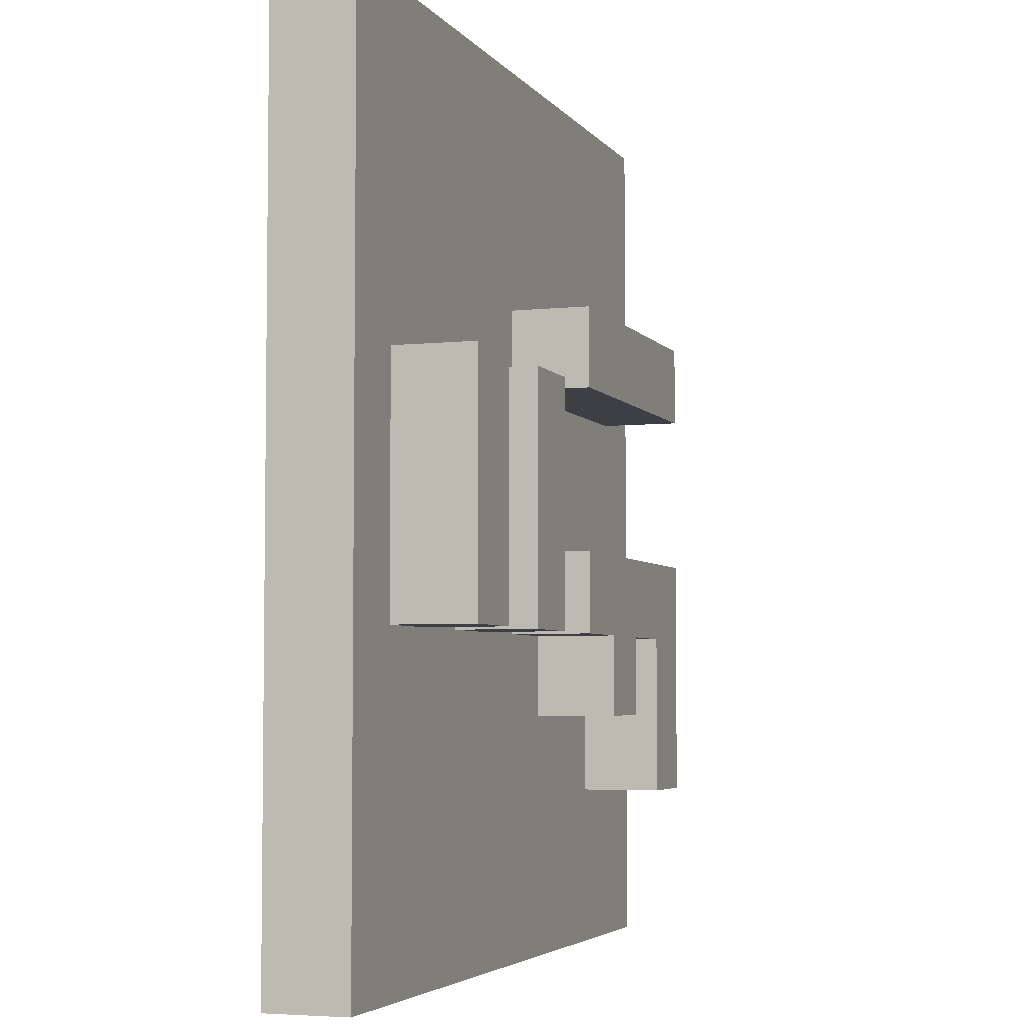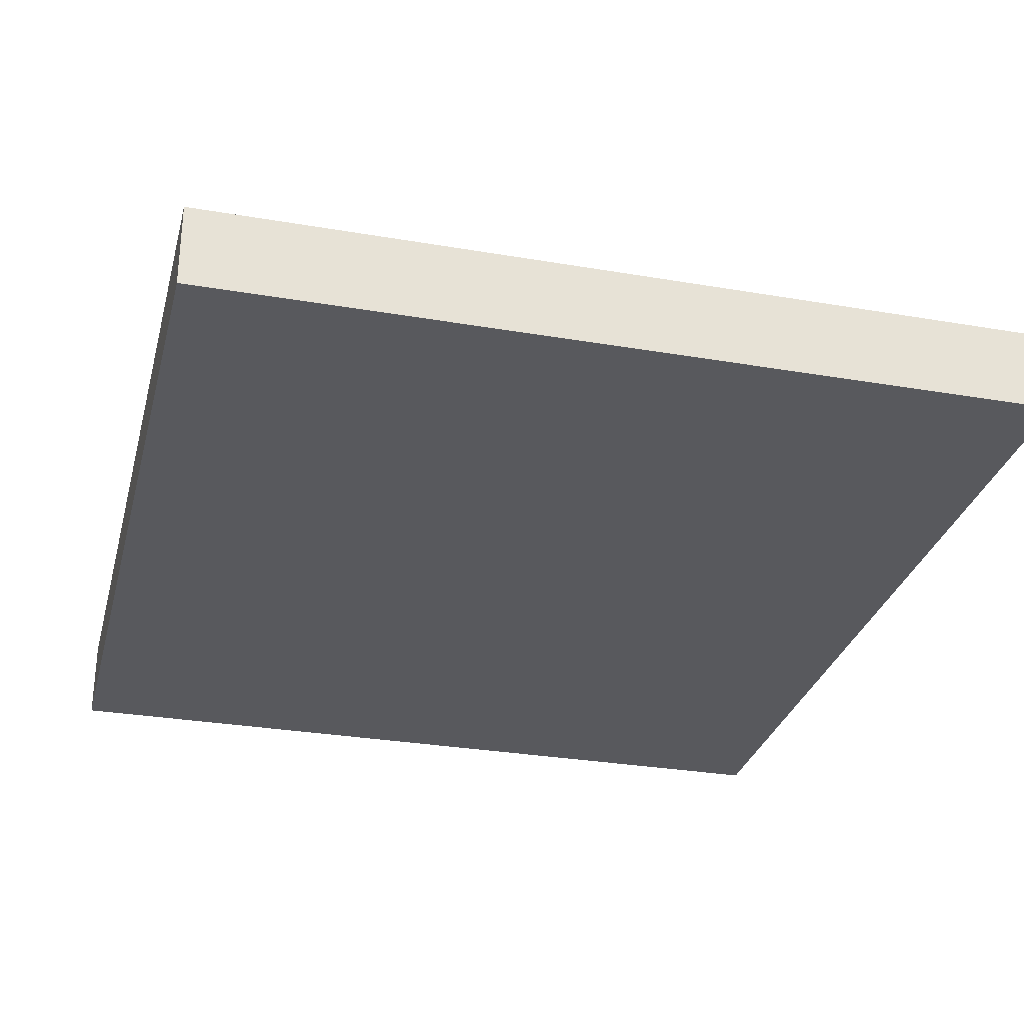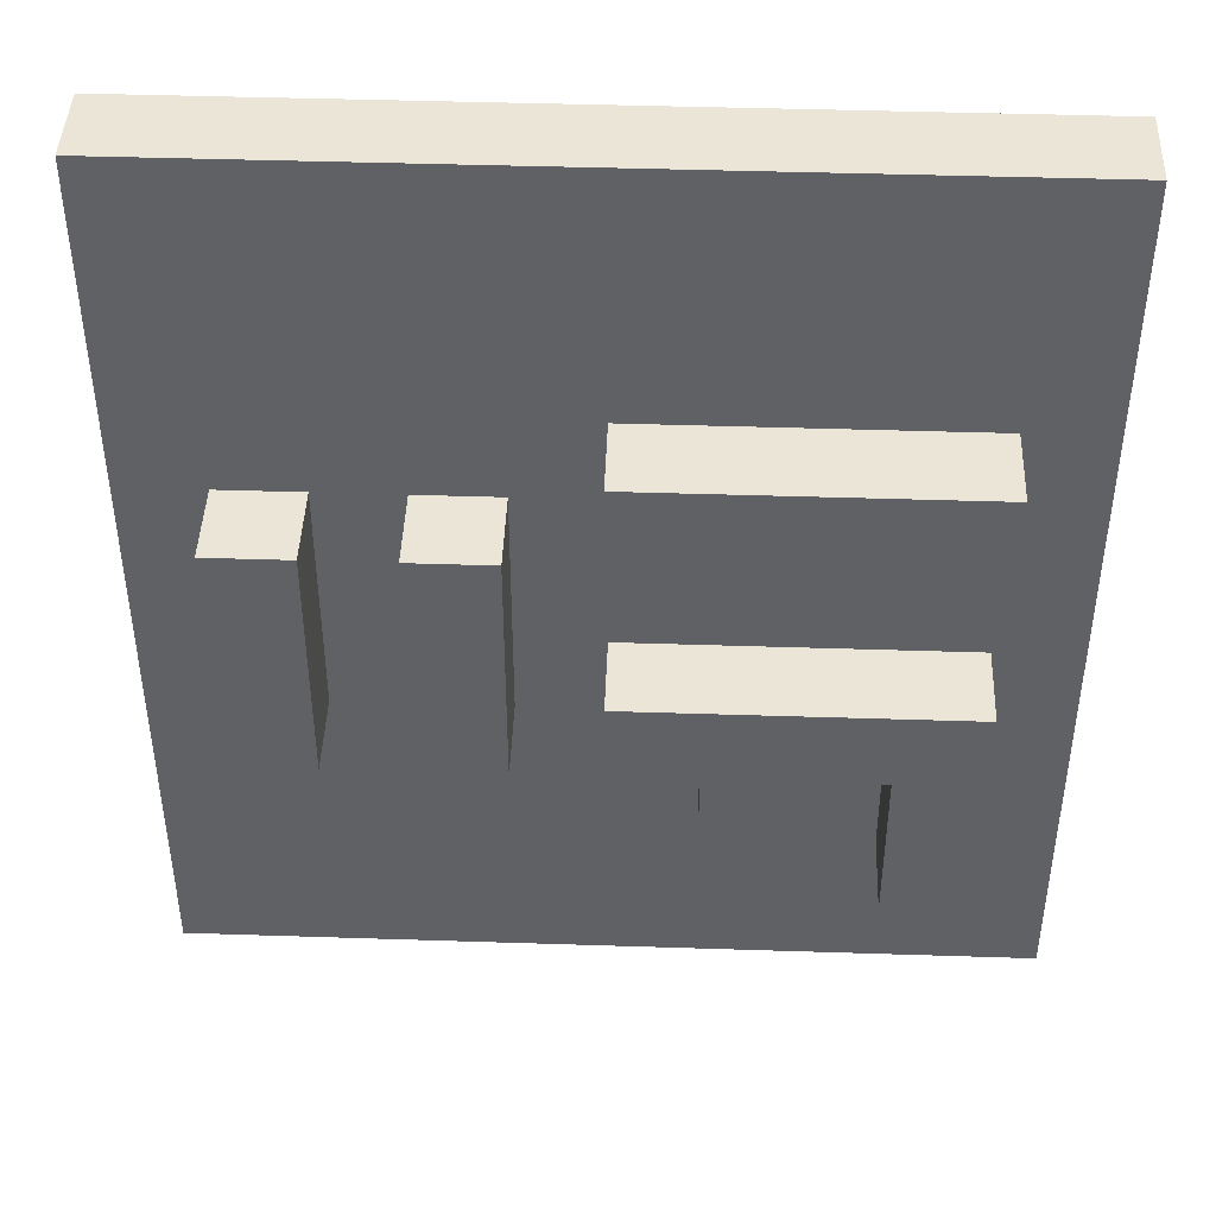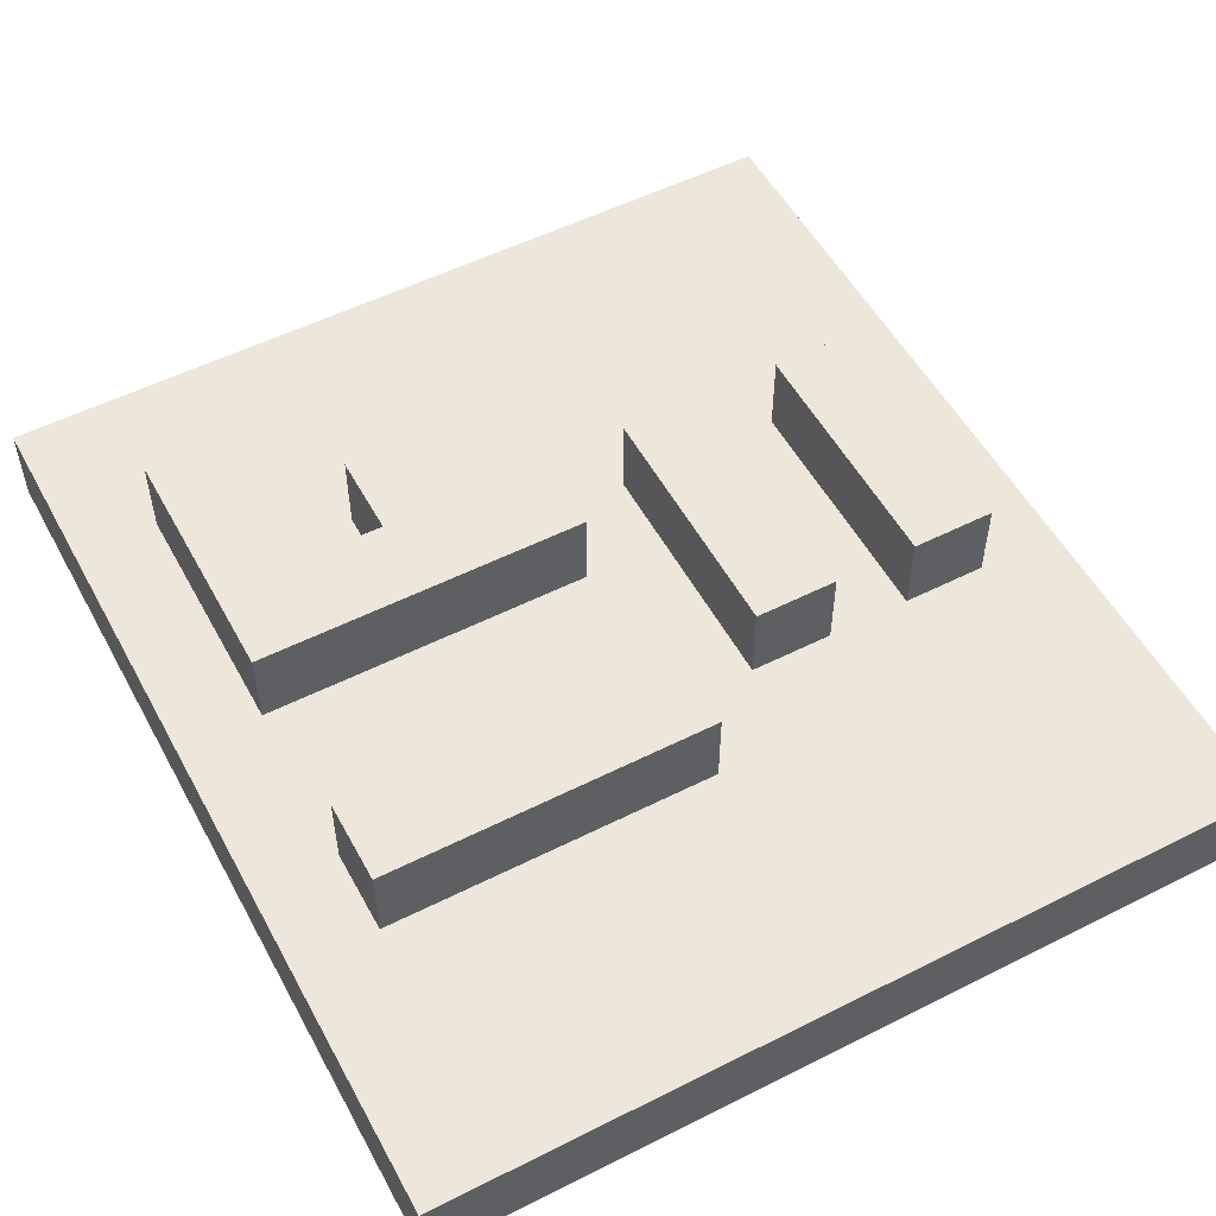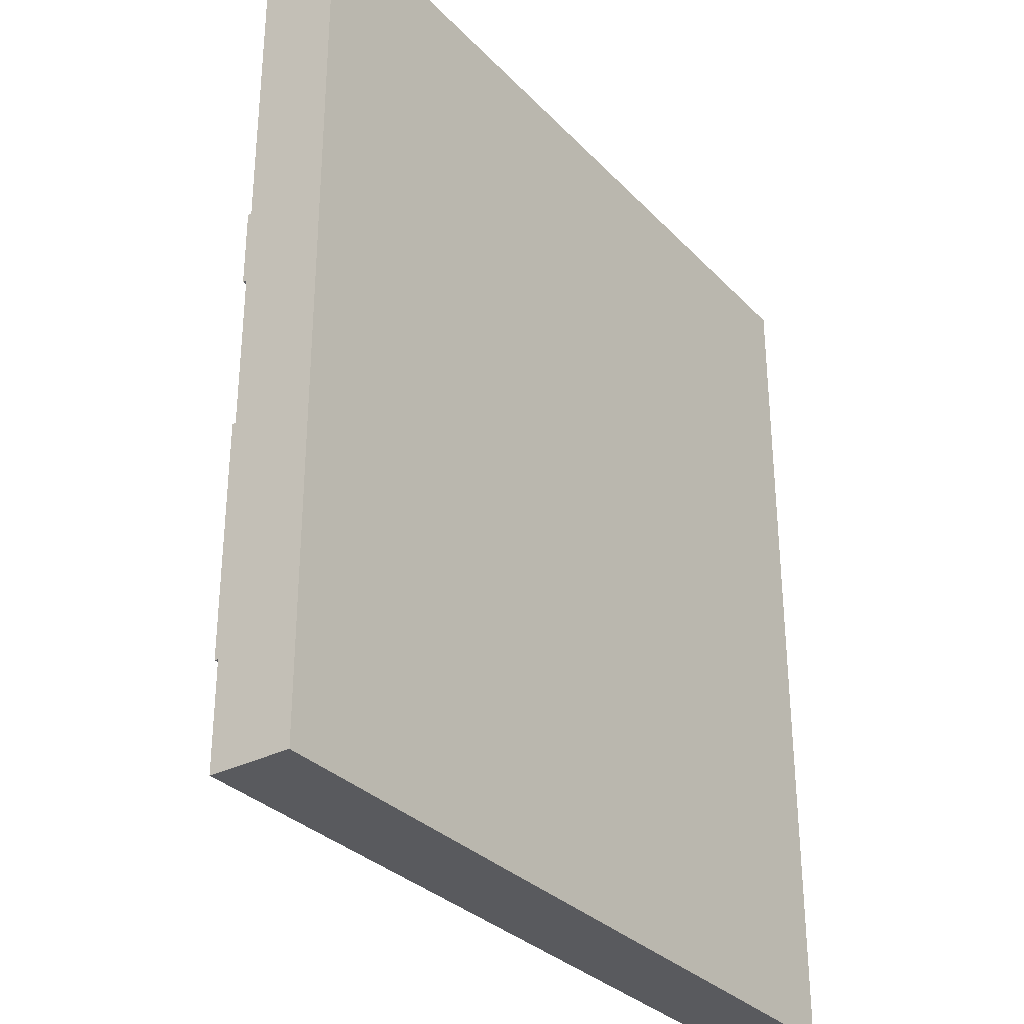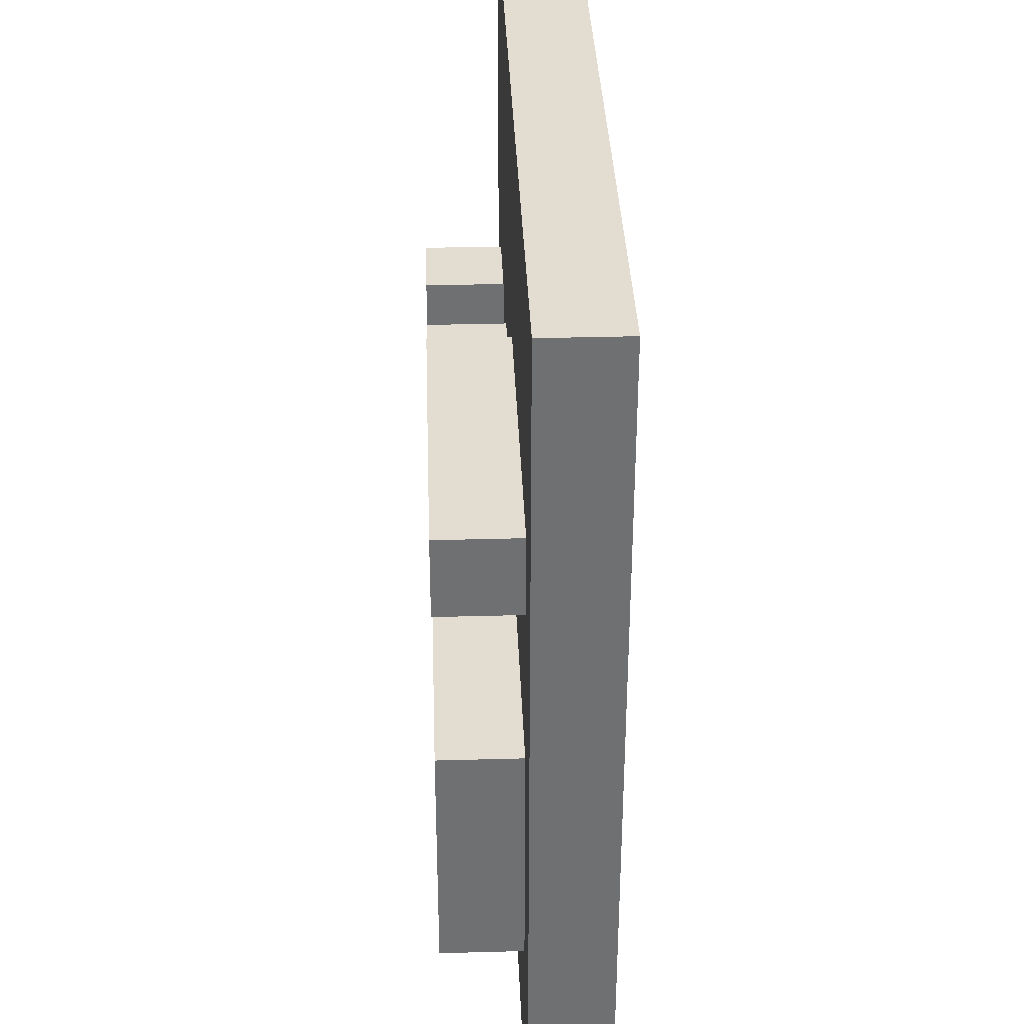
<metadata>
{"format":"obj","ext":"obj","renderer":"f3d","projection":"perspective","resolution":1024,"background":"white","views":[{"elev":-4.5,"azim":109.0,"up":"+Z"},{"elev":-29.9,"azim":-14.1,"up":"+Y"},{"elev":44.0,"azim":-177.8,"up":"+Z"},{"elev":53.7,"azim":-28.2,"up":"+Y"},{"elev":-31.8,"azim":-54.5,"up":"+Z"},{"elev":35.3,"azim":-92.1,"up":"+Z"}]}
</metadata>
<code>
o
v 1.9 2 -1.4
v 1.9 2 -2.5
v 1.9 2.1 -1.4
v 1.9 2.1 -2.5
v 2 2.1 -1.7
v 2 2.1 -1.8
v 2 2.1 -2
v 2 2.1 -2.3
v 2 2.2 -1.7
v 2 2.2 -1.8
v 2 2.2 -2
v 2 2.2 -2.3
v 2.2 2.1 -2.1
v 2.2 2.1 -2.2
v 2.2 2.2 -2.1
v 2.2 2.2 -2.2
v 2.5 2.1 -1.8
v 2.5 2.1 -2.1
v 2.5 2.2 -1.8
v 2.5 2.2 -2.1
v 2.7 2.1 -1.8
v 2.7 2.1 -2.1
v 2.7 2.2 -1.8
v 2.7 2.2 -2.1
v 2.1 2.1 -2.1
v 2.1 2.1 -2.3
v 2.1 2.2 -2.1
v 2.1 2.2 -2.3
v 2.3 2.1 -2.1
v 2.3 2.1 -2.2
v 2.3 2.2 -2.1
v 2.3 2.2 -2.2
v 2.4 2.1 -1.7
v 2.4 2.1 -1.8
v 2.4 2.1 -2
v 2.4 2.1 -2.1
v 2.4 2.2 -1.7
v 2.4 2.2 -1.8
v 2.4 2.2 -2
v 2.4 2.2 -2.1
v 2.6 2.1 -1.8
v 2.6 2.1 -2.1
v 2.6 2.2 -1.8
v 2.6 2.2 -2.1
v 2.8 2.1 -1.8
v 2.8 2.1 -2.1
v 2.8 2.2 -1.8
v 2.8 2.2 -2.1
v 2.9 2 -1.4
v 2.9 2 -1.8
v 2.9 2 -2.1
v 2.9 2 -2.5
v 2.9 2.1 -1.4
v 2.9 2.1 -1.8
v 2.9 2.1 -2.1
v 2.9 2.1 -2.5
v 1.9 2 -1.4
v 1.9 2.1 -1.4
v 2.2 2 -1.4
v 2.2 2.1 -1.4
v 2.5 2 -1.4
v 2.5 2.1 -1.4
v 2.9 2 -1.4
v 2.9 2.1 -1.4
v 2 2.1 -1.7
v 2 2.2 -1.7
v 2.4 2.1 -1.7
v 2.4 2.2 -1.7
v 2.5 2.1 -1.8
v 2.5 2.2 -1.8
v 2.6 2.1 -1.8
v 2.6 2.2 -1.8
v 2.7 2.1 -1.8
v 2.7 2.2 -1.8
v 2.8 2.1 -1.8
v 2.8 2.2 -1.8
v 2 2.1 -2
v 2 2.2 -2
v 2.4 2.1 -2
v 2.4 2.2 -2
v 2 2.1 -1.8
v 2 2.2 -1.8
v 2.4 2.1 -1.8
v 2.4 2.2 -1.8
v 2.1 2.1 -2.1
v 2.1 2.2 -2.1
v 2.2 2.1 -2.1
v 2.2 2.2 -2.1
v 2.3 2.1 -2.1
v 2.3 2.2 -2.1
v 2.4 2.1 -2.1
v 2.4 2.2 -2.1
v 2.5 2.1 -2.1
v 2.5 2.2 -2.1
v 2.6 2.1 -2.1
v 2.6 2.2 -2.1
v 2.7 2.1 -2.1
v 2.7 2.2 -2.1
v 2.8 2.1 -2.1
v 2.8 2.2 -2.1
v 2.2 2.1 -2.2
v 2.2 2.2 -2.2
v 2.3 2.1 -2.2
v 2.3 2.2 -2.2
v 2 2.1 -2.3
v 2 2.2 -2.3
v 2.1 2.1 -2.3
v 2.1 2.2 -2.3
v 1.9 2 -2.5
v 1.9 2.1 -2.5
v 2.2 2 -2.5
v 2.2 2.1 -2.5
v 2.5 2 -2.5
v 2.5 2.1 -2.5
v 2.9 2 -2.5
v 2.9 2.1 -2.5
v 1.9 2 -1.4
v 2.2 2 -1.4
v 2.5 2 -1.4
v 2.9 2 -1.4
v 2.2 2 -1.5
v 2.5 2 -1.5
v 2.8 2 -1.8
v 2.9 2 -1.8
v 2.8 2 -2.1
v 2.9 2 -2.1
v 2.2 2 -2.4
v 2.5 2 -2.4
v 1.9 2 -2.5
v 2.2 2 -2.5
v 2.5 2 -2.5
v 2.9 2 -2.5
v 1.9 2.1 -1.4
v 2.2 2.1 -1.4
v 2.5 2.1 -1.4
v 2.9 2.1 -1.4
v 2.2 2.1 -1.5
v 2.5 2.1 -1.5
v 2 2.1 -1.7
v 2.4 2.1 -1.7
v 2 2.1 -1.8
v 2.4 2.1 -1.8
v 2.5 2.1 -1.8
v 2.6 2.1 -1.8
v 2.7 2.1 -1.8
v 2.8 2.1 -1.8
v 2.9 2.1 -1.8
v 2 2.1 -2
v 2.4 2.1 -2
v 2.1 2.1 -2.1
v 2.2 2.1 -2.1
v 2.3 2.1 -2.1
v 2.4 2.1 -2.1
v 2.5 2.1 -2.1
v 2.6 2.1 -2.1
v 2.7 2.1 -2.1
v 2.8 2.1 -2.1
v 2.9 2.1 -2.1
v 2.2 2.1 -2.2
v 2.3 2.1 -2.2
v 2 2.1 -2.3
v 2.1 2.1 -2.3
v 2.2 2.1 -2.4
v 2.5 2.1 -2.4
v 1.9 2.1 -2.5
v 2.2 2.1 -2.5
v 2.5 2.1 -2.5
v 2.9 2.1 -2.5
v 2 2.2 -1.7
v 2.4 2.2 -1.7
v 2 2.2 -1.8
v 2.4 2.2 -1.8
v 2.5 2.2 -1.8
v 2.6 2.2 -1.8
v 2.7 2.2 -1.8
v 2.8 2.2 -1.8
v 2 2.2 -2
v 2.4 2.2 -2
v 2.1 2.2 -2.1
v 2.2 2.2 -2.1
v 2.3 2.2 -2.1
v 2.4 2.2 -2.1
v 2.5 2.2 -2.1
v 2.6 2.2 -2.1
v 2.7 2.2 -2.1
v 2.8 2.2 -2.1
v 2.2 2.2 -2.2
v 2.3 2.2 -2.2
v 2 2.2 -2.3
v 2.1 2.2 -2.3
f 3 2 1
f 4 2 3
f 9 6 5
f 10 6 9
f 11 8 7
f 12 8 11
f 15 14 13
f 16 14 15
f 19 18 17
f 20 18 19
f 23 22 21
f 24 22 23
f 25 26 27
f 27 26 28
f 29 30 31
f 31 30 32
f 33 34 37
f 37 34 38
f 35 36 39
f 39 36 40
f 41 42 43
f 43 42 44
f 45 46 47
f 47 46 48
f 49 50 53
f 50 51 54
f 53 50 54
f 51 52 55
f 54 51 55
f 55 52 56
f 59 58 57
f 60 58 59
f 61 60 59
f 62 60 61
f 63 62 61
f 64 62 63
f 67 66 65
f 68 66 67
f 71 70 69
f 72 70 71
f 75 74 73
f 76 74 75
f 79 78 77
f 80 78 79
f 81 82 83
f 83 82 84
f 85 86 87
f 87 86 88
f 89 90 91
f 91 90 92
f 93 94 95
f 95 94 96
f 97 98 99
f 99 98 100
f 101 102 103
f 103 102 104
f 105 106 107
f 107 106 108
f 109 110 111
f 111 110 112
f 111 112 113
f 113 112 114
f 113 114 115
f 115 114 116
f 121 118 117
f 121 119 118
f 122 120 119
f 122 119 121
f 123 122 121
f 123 120 122
f 124 120 123
f 125 123 121
f 125 124 123
f 126 124 125
f 127 121 117
f 127 125 121
f 127 126 125
f 128 126 127
f 129 127 117
f 130 128 127
f 130 127 129
f 131 126 128
f 131 128 130
f 132 126 131
f 133 134 137
f 134 135 137
f 135 136 138
f 137 135 138
f 133 137 139
f 137 138 139
f 139 138 140
f 133 139 141
f 140 138 142
f 138 136 143
f 142 138 143
f 143 136 144
f 144 136 145
f 145 136 146
f 146 136 147
f 141 142 148
f 133 141 148
f 142 143 148
f 148 143 149
f 149 143 153
f 153 143 154
f 144 145 155
f 155 145 156
f 146 147 157
f 157 147 158
f 150 151 159
f 155 156 160
f 153 154 160
f 157 158 160
f 156 157 160
f 152 153 160
f 154 155 160
f 133 148 161
f 150 159 162
f 159 160 162
f 162 160 163
f 161 162 163
f 160 158 164
f 163 160 164
f 133 161 165
f 161 163 165
f 163 164 166
f 165 163 166
f 164 158 167
f 166 164 167
f 167 158 168
f 169 170 171
f 171 170 172
f 177 178 179
f 179 178 180
f 180 178 181
f 181 178 182
f 173 174 183
f 183 174 184
f 175 176 185
f 185 176 186
f 180 181 187
f 187 181 188
f 177 179 189
f 189 179 190

</code>
